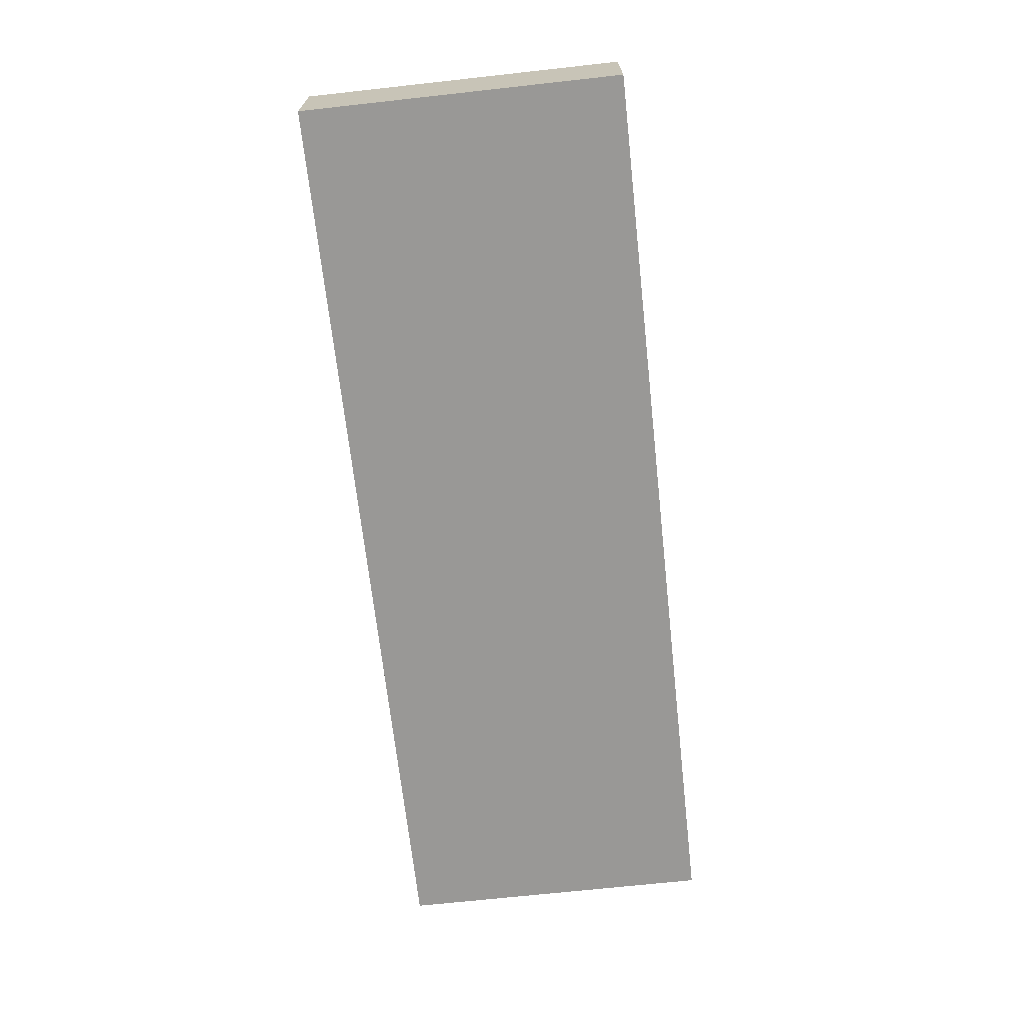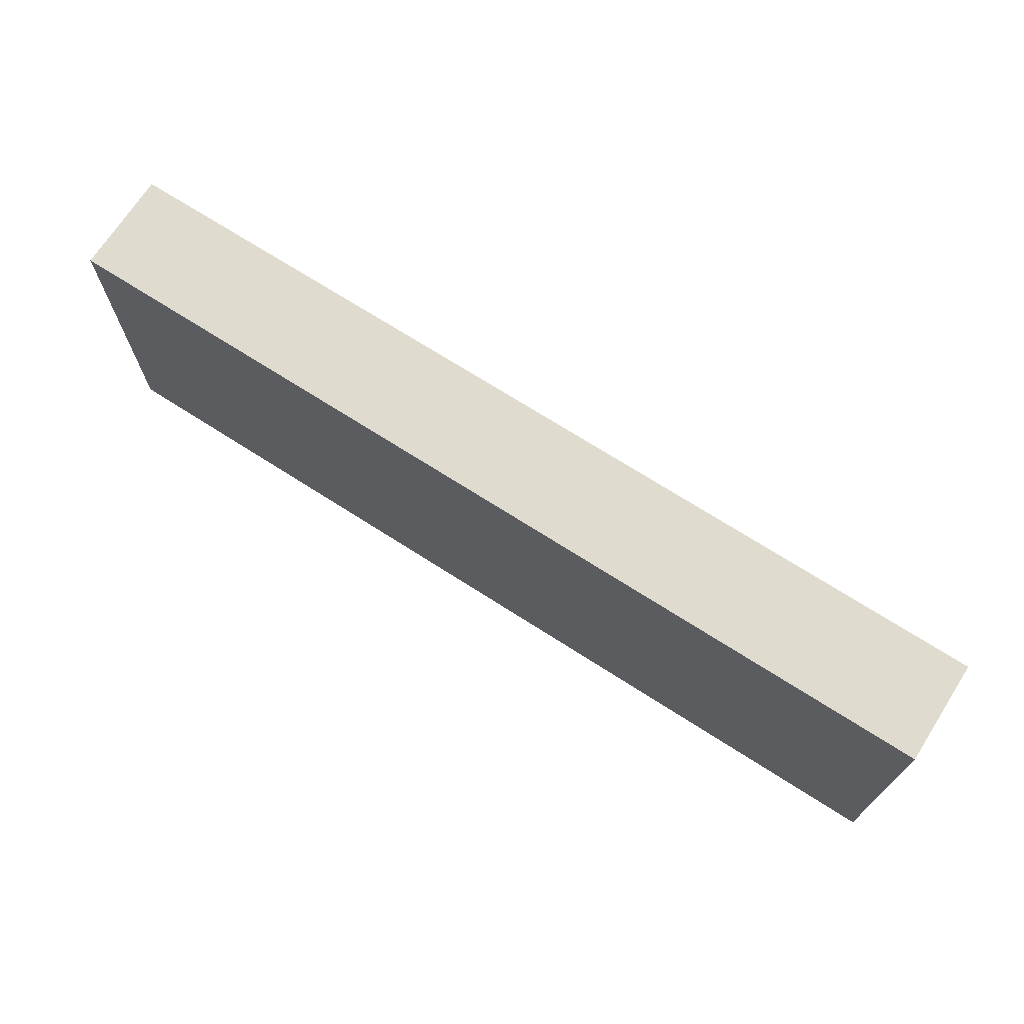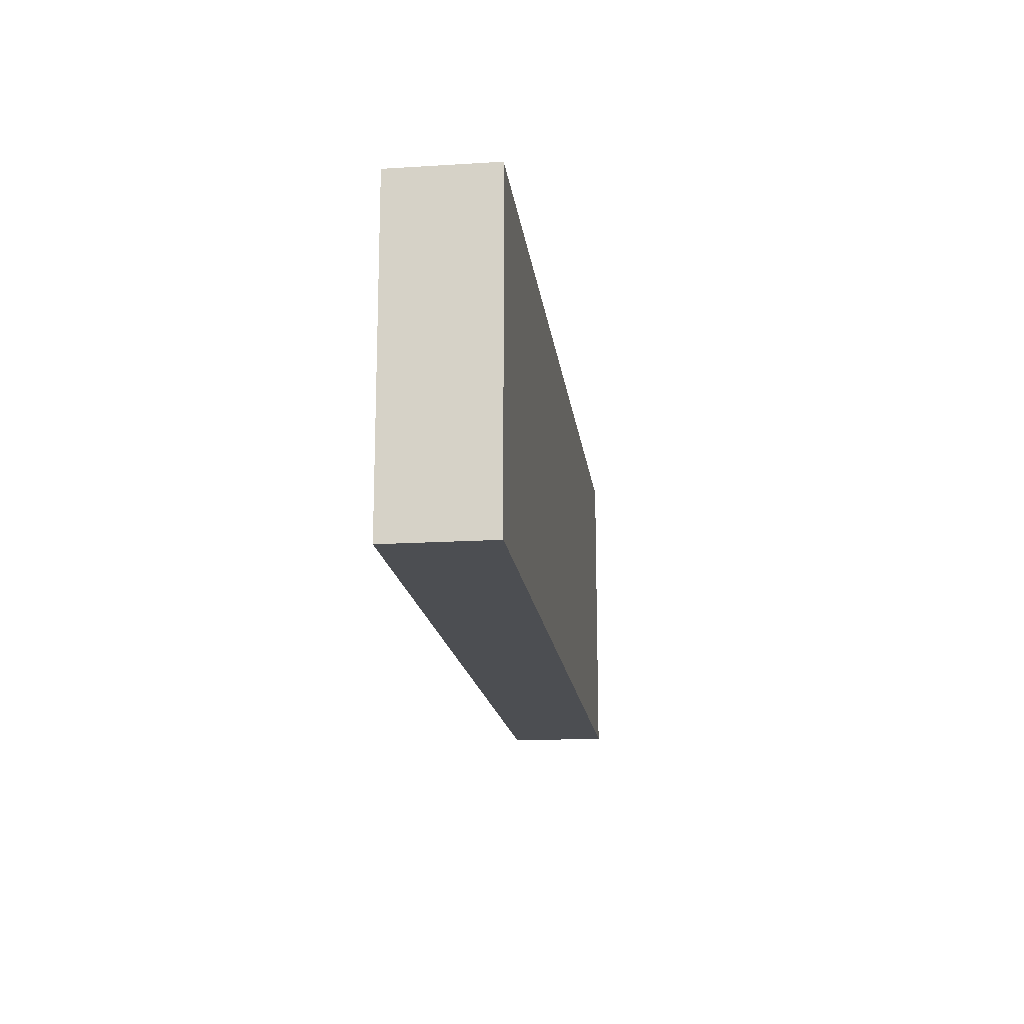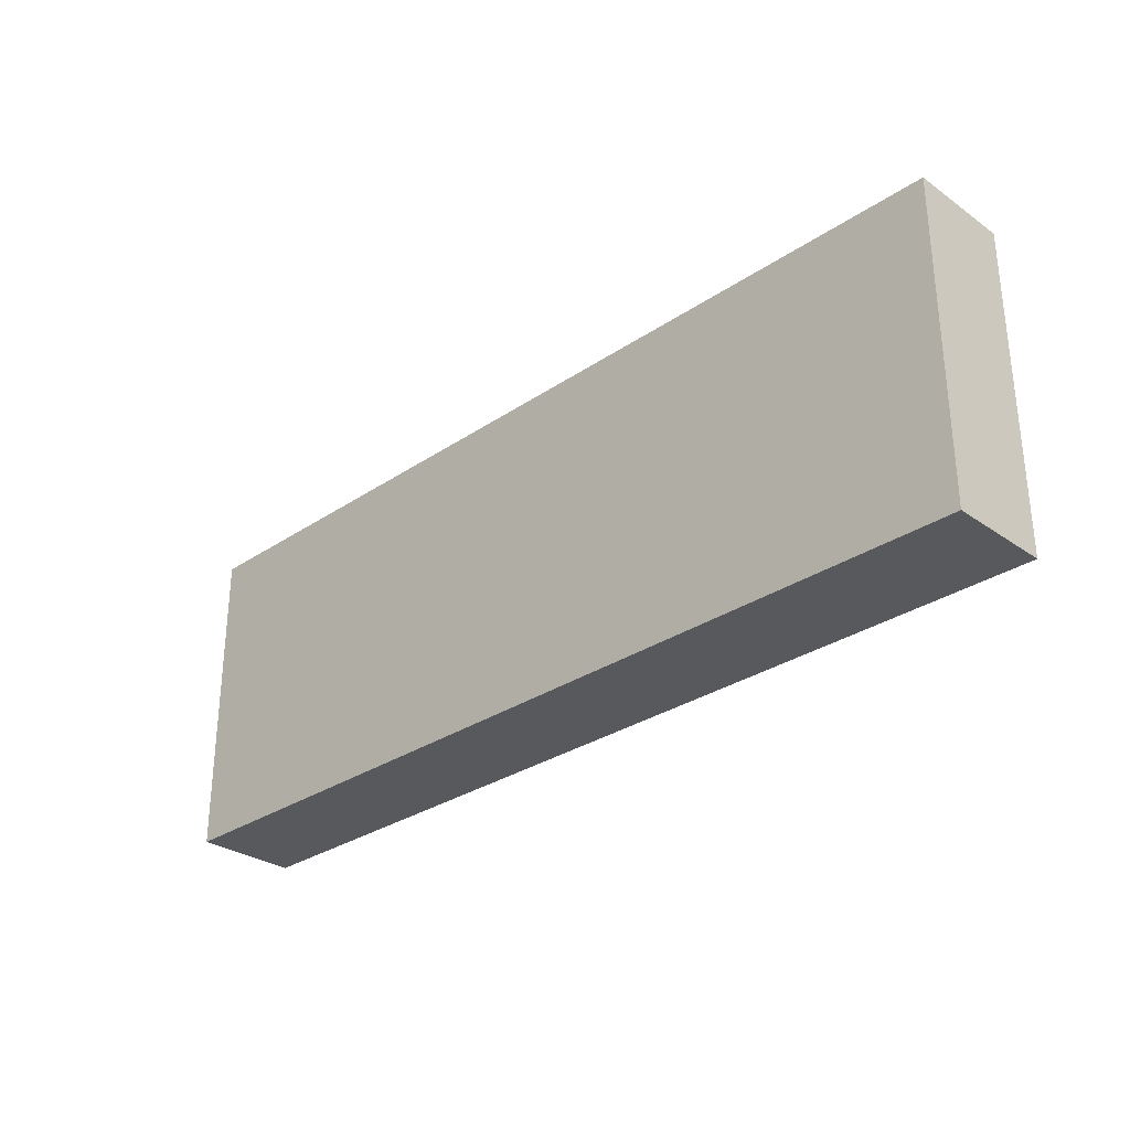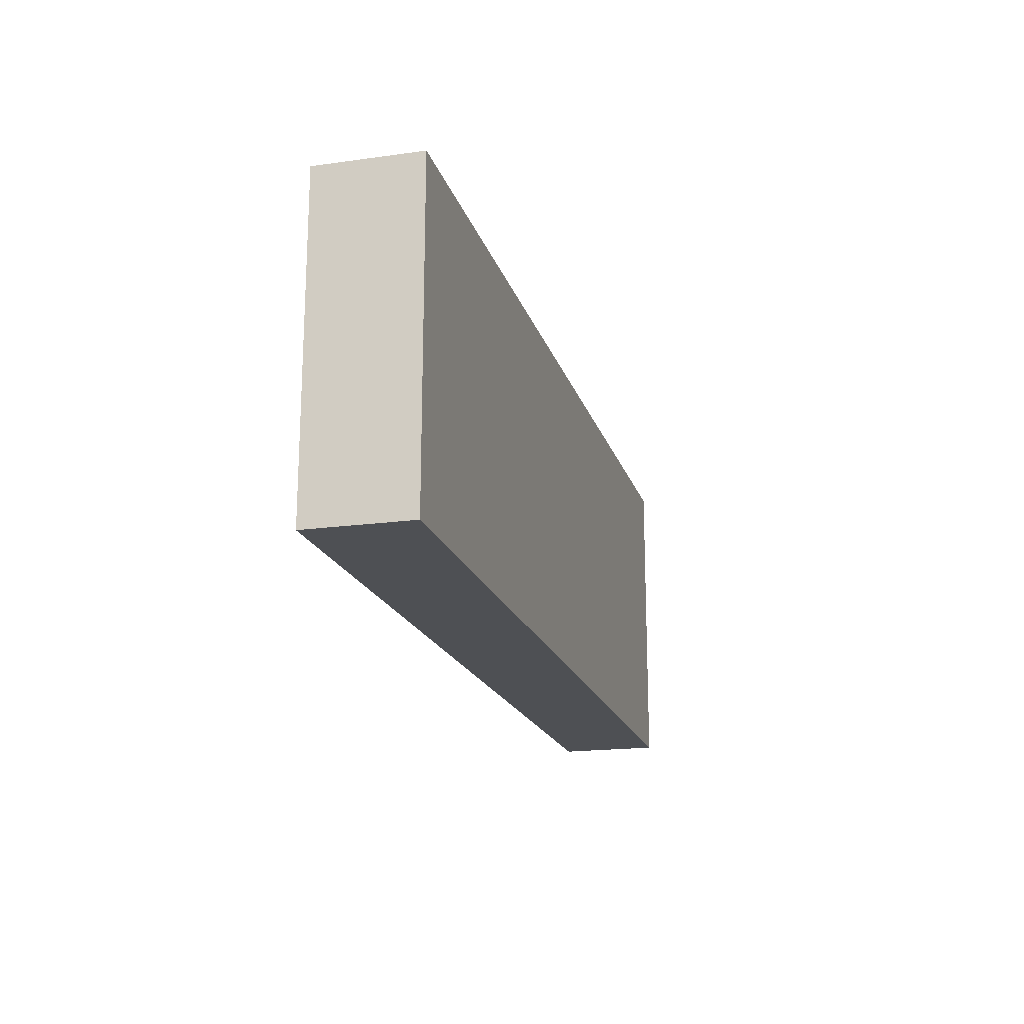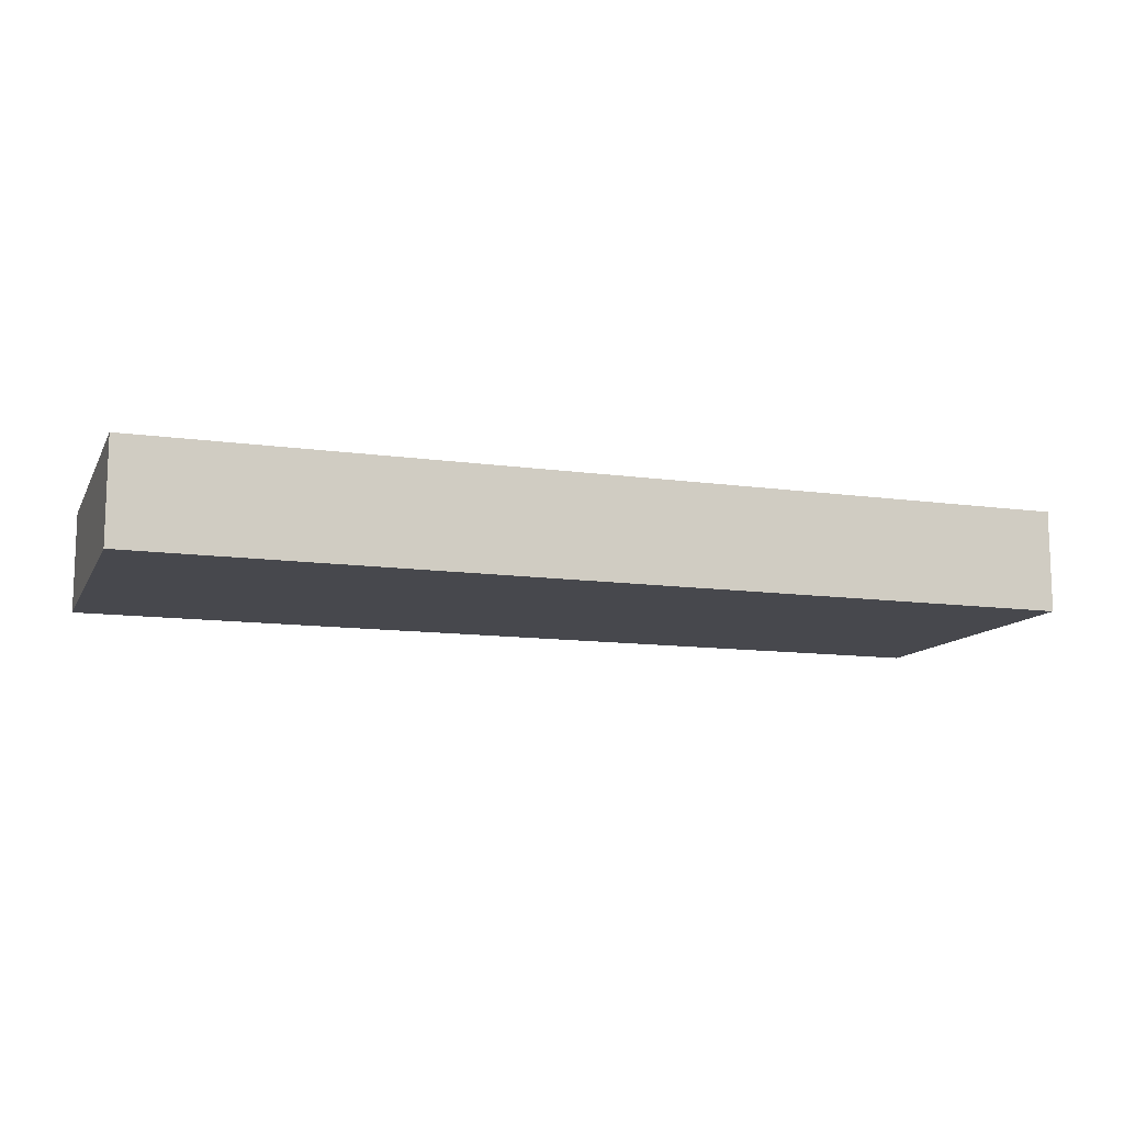
<metadata>
{"format":"obj","ext":"obj","renderer":"f3d","projection":"perspective","resolution":1024,"background":"white","views":[{"elev":-68.5,"azim":-83.7,"up":"+Z"},{"elev":70.4,"azim":-147.3,"up":"+Y"},{"elev":-16.5,"azim":-82.9,"up":"+Y"},{"elev":-29.9,"azim":-135.5,"up":"+Y"},{"elev":-18.5,"azim":105.0,"up":"+Y"},{"elev":-11.7,"azim":-18.8,"up":"+Z"}]}
</metadata>
<code>
o Wall
v 0.4319 0 0
v 0.4319 0.000211 0.3177
v 0.4319 1 -0.000663
v 0.4319 1 0.3171
v 3.321 0 0
v 3.321 1 -0.000663
v 3.321 0.000211 0.3177
v 3.321 1 0.3171
f 1 2 3
f 3 2 4
f 5 1 6
f 6 1 3
f 7 5 8
f 8 5 6
f 2 7 4
f 4 7 8
f 8 6 4
f 4 6 3
f 2 1 7
f 7 1 5

</code>
